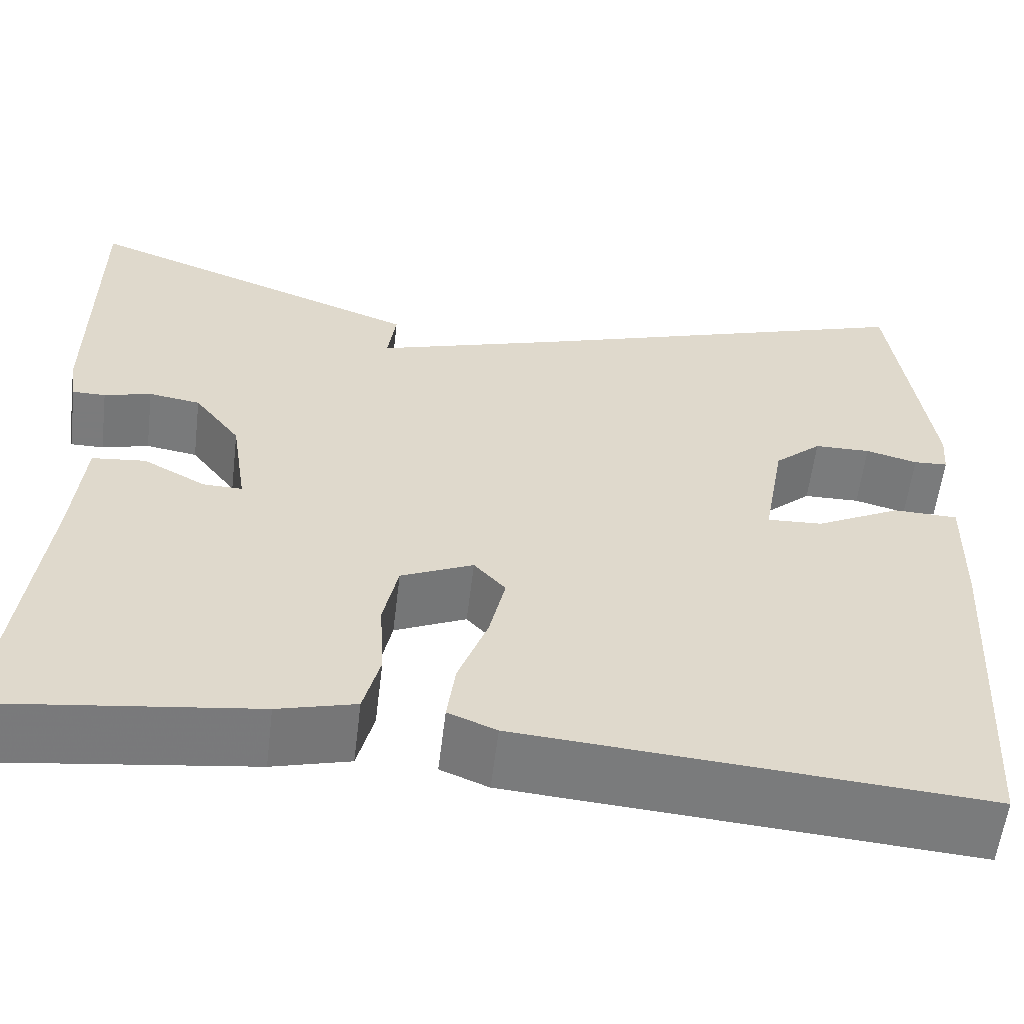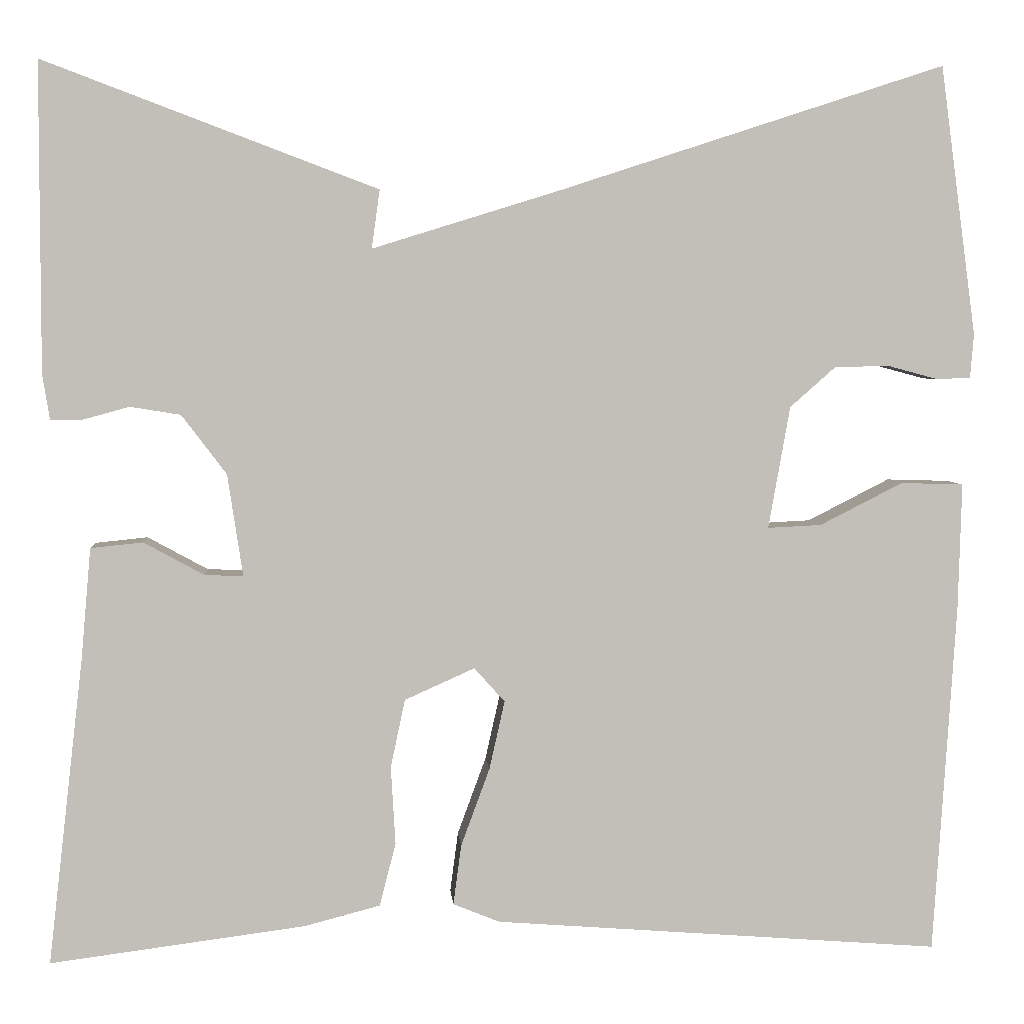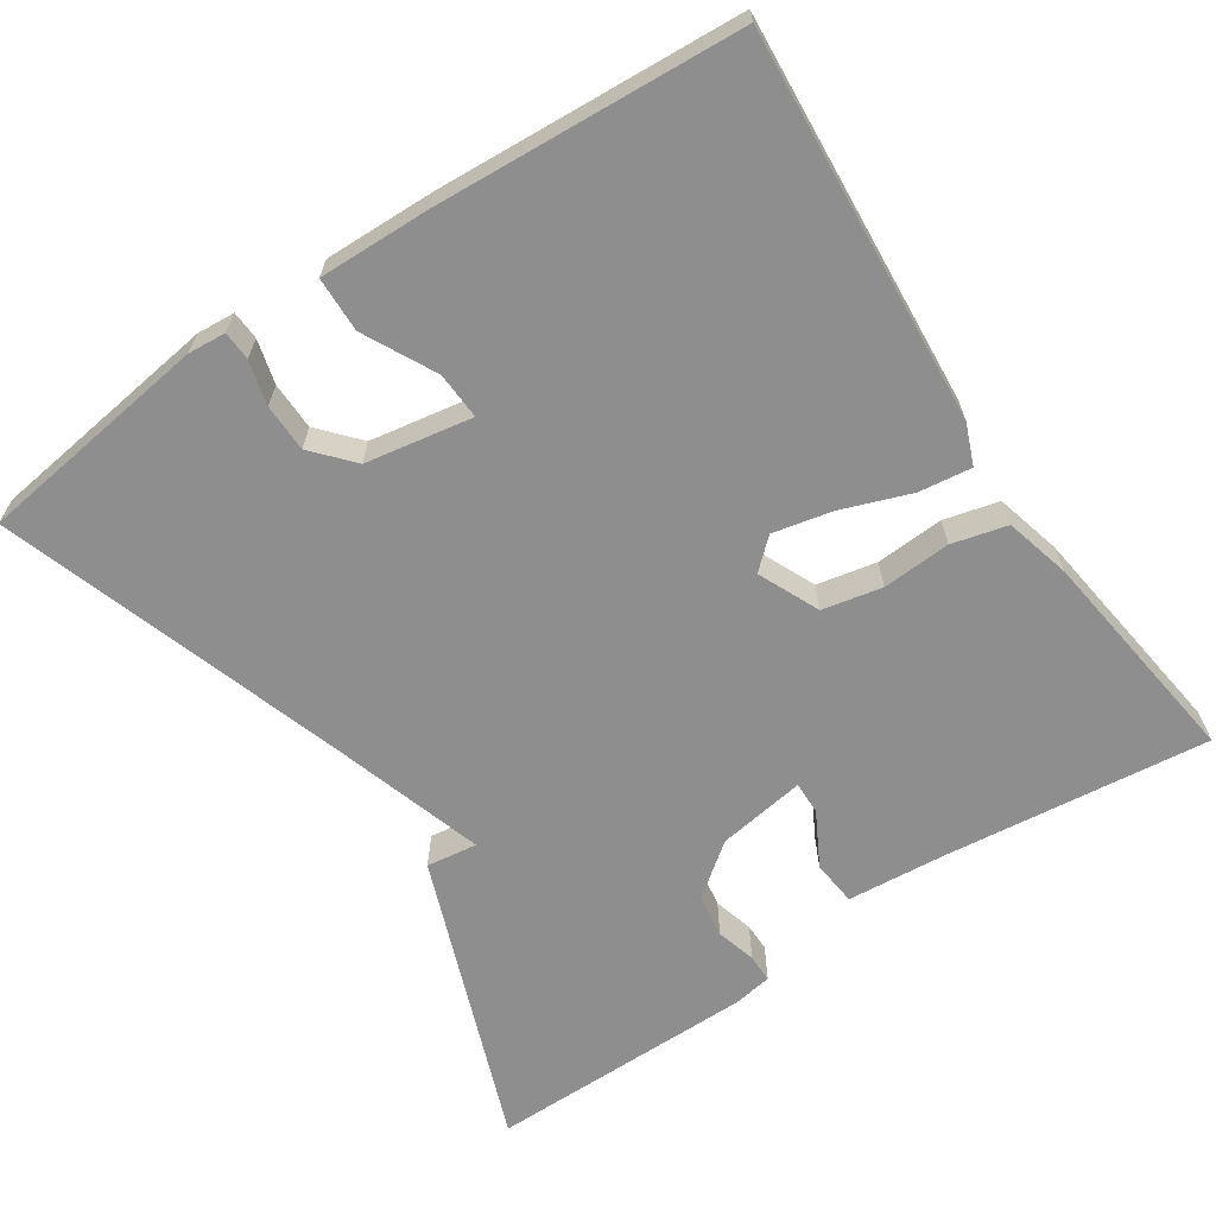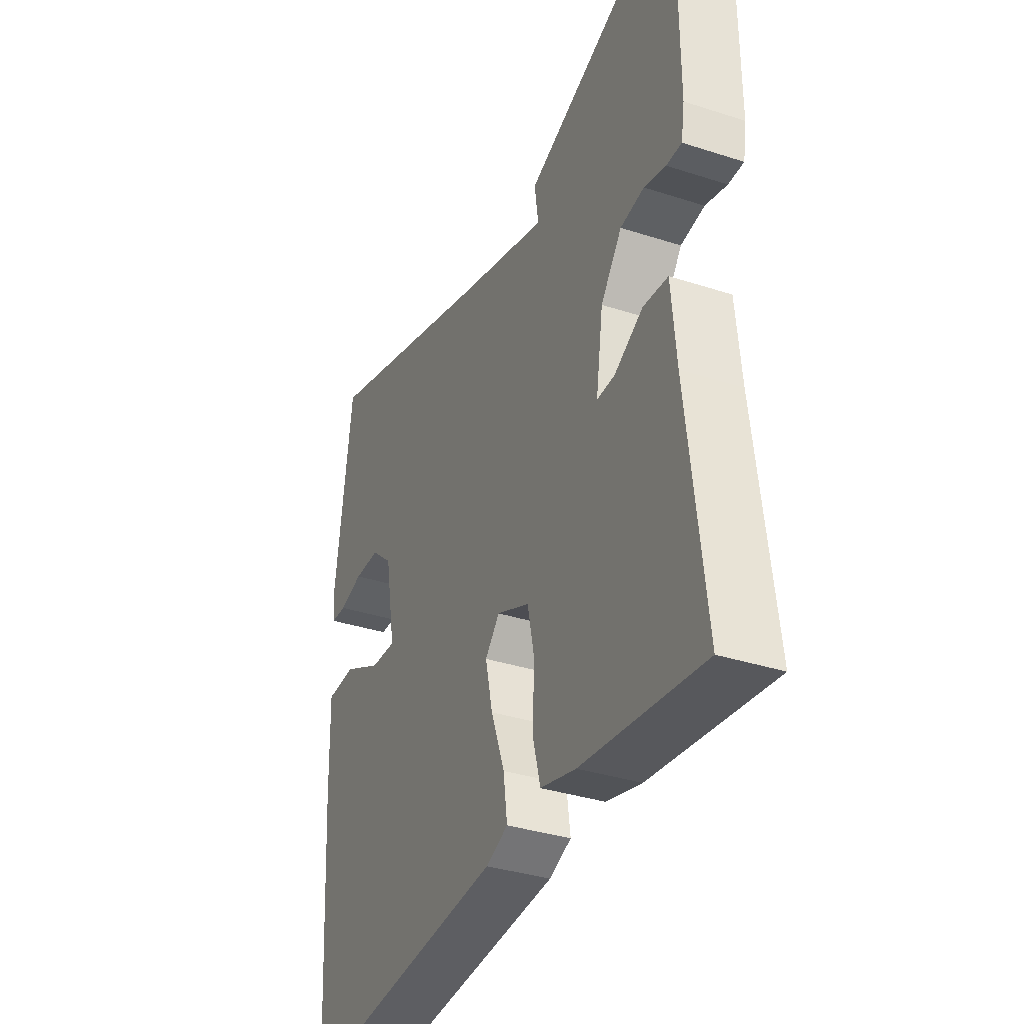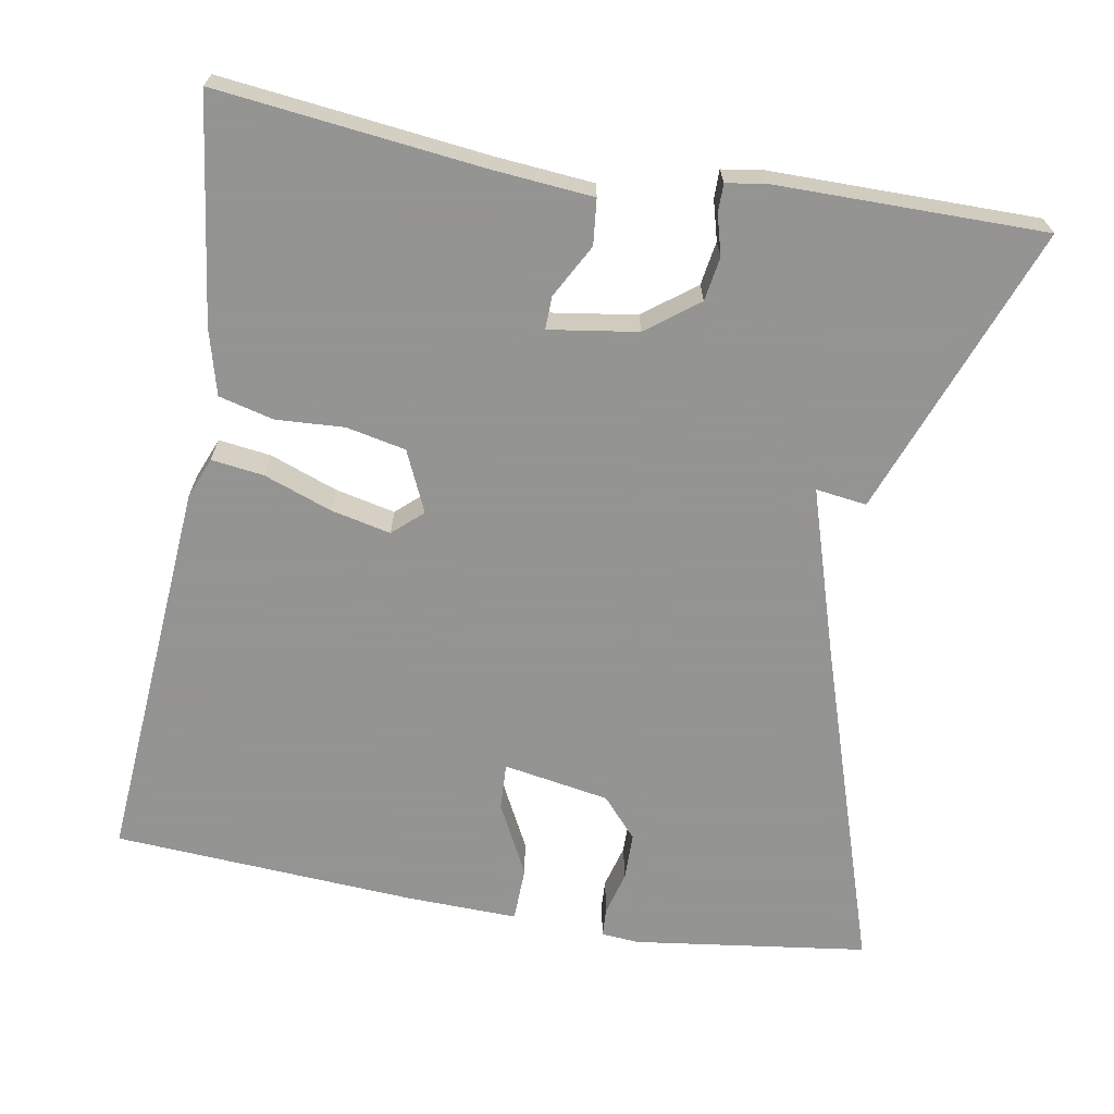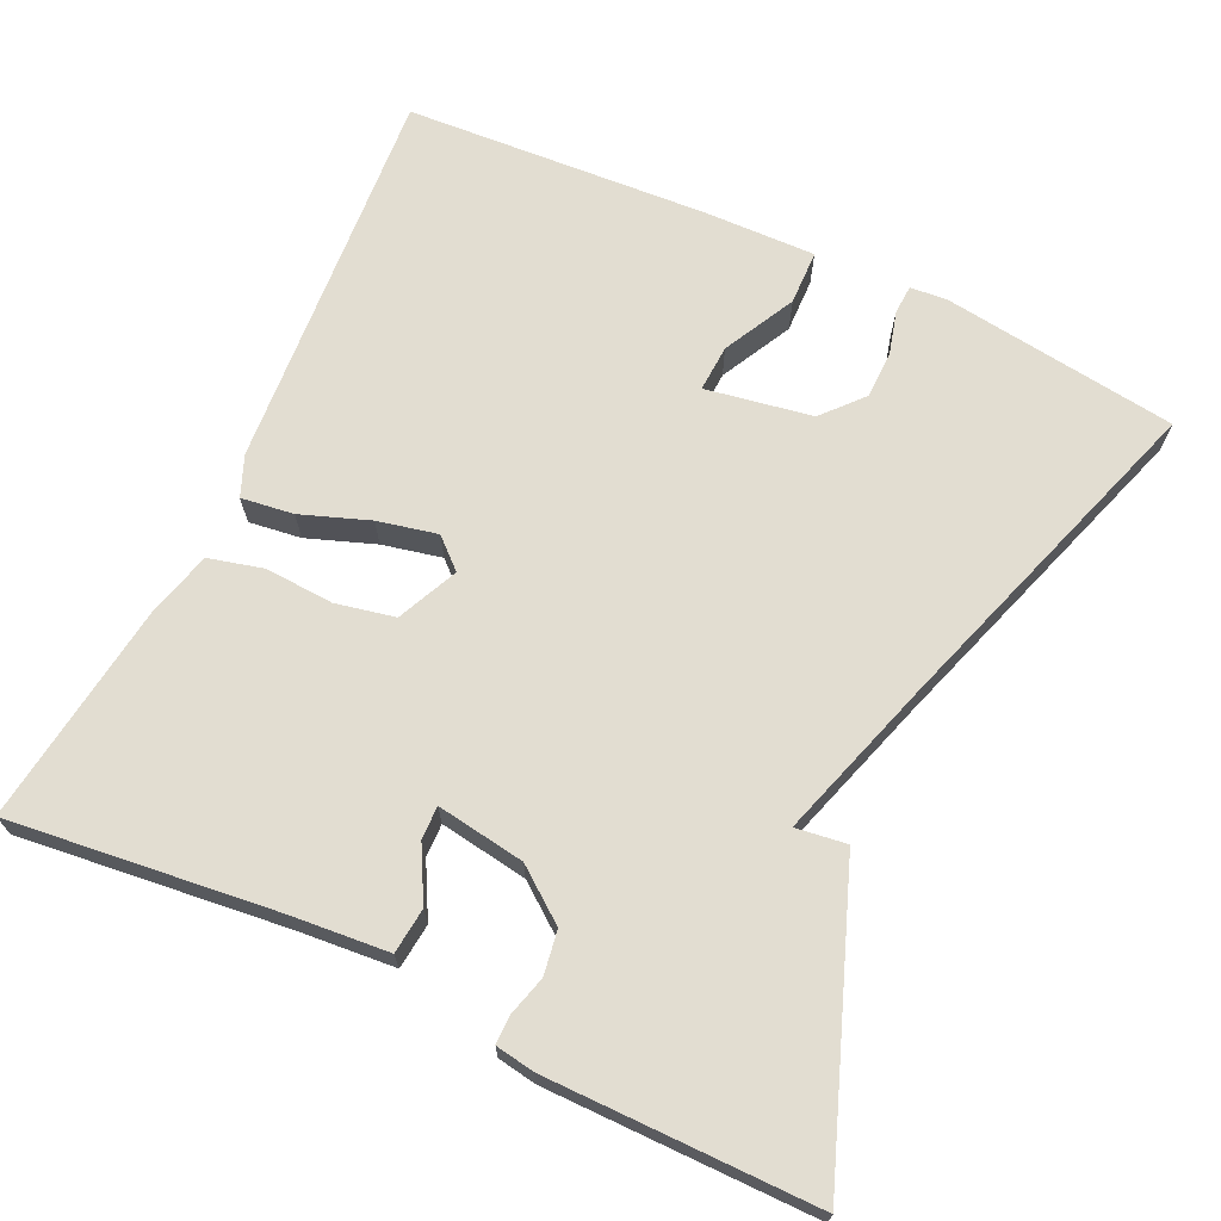
<metadata>
{"format":"obj","ext":"obj","renderer":"f3d","projection":"perspective","resolution":1024,"background":"white","views":[{"elev":-58.4,"azim":-6.9,"up":"+Z"},{"elev":4.1,"azim":-4.3,"up":"+Z"},{"elev":-65.0,"azim":123.8,"up":"+Y"},{"elev":-35.5,"azim":-113.2,"up":"+Z"},{"elev":-66.9,"azim":-99.9,"up":"+Y"},{"elev":68.5,"azim":-64.7,"up":"+Y"}]}
</metadata>
<code>
v 0.5 0.07 0.5
v 0.54 0.07 0.2
v 0.536 0.07 0.152
v 0.499 0.07 0.15
v 0.443 0.07 0.165
v 0.382 0.07 0.164
v 0.331 0.07 0.119
v 0.307 0.07 -0.017
v 0.367 0.07 -0.014
v 0.459 0.07 0.033
v 0.529 0.07 0.031
v 0.525 0.07 -0.112
v 0.5 0.07 -0.5
v 0.003 0.07 -0.462
v -0.049 0.07 -0.441
v -0.04 0.07 -0.374
v -0.008 0.07 -0.287
v 0.009 0.07 -0.211
v -0.025 0.07 -0.173
v -0.103 0.07 -0.208
v -0.119 0.07 -0.284
v -0.114 0.07 -0.371
v -0.132 0.07 -0.441
v -0.216 0.07 -0.463
v -0.5 0.07 -0.5
v -0.461 0.07 -0.16
v -0.45 0.07 -0.035
v -0.392 0.07 -0.029
v -0.324 0.07 -0.066
v -0.282 0.07 -0.067
v -0.299 0.07 0.046
v -0.349 0.07 0.112
v -0.405 0.07 0.121
v -0.456 0.07 0.107
v -0.492 0.07 0.107
v -0.5 0.07 0.157
v -0.5 0.07 0.5
v -0.129 0.07 0.36
v -0.138 0.07 0.295
v 0.071 0.07 0.36
v 0.5 0 0.5
v 0.54 0 0.2
v 0.536 0 0.152
v 0.499 0 0.15
v 0.443 0 0.165
v 0.382 0 0.164
v 0.331 0 0.119
v 0.307 0 -0.017
v 0.367 0 -0.014
v 0.459 0 0.033
v 0.529 0 0.031
v 0.525 0 -0.112
v 0.5 0 -0.5
v 0.003 0 -0.462
v -0.049 0 -0.441
v -0.04 0 -0.374
v -0.008 0 -0.287
v 0.009 0 -0.211
v -0.025 0 -0.173
v -0.103 0 -0.208
v -0.119 0 -0.284
v -0.114 0 -0.371
v -0.132 0 -0.441
v -0.216 0 -0.463
v -0.5 0 -0.5
v -0.461 0 -0.16
v -0.45 0 -0.035
v -0.392 0 -0.029
v -0.324 0 -0.066
v -0.282 0 -0.067
v -0.299 0 0.046
v -0.349 0 0.112
v -0.405 0 0.121
v -0.456 0 0.107
v -0.492 0 0.107
v -0.5 0 0.157
v -0.5 0 0.5
v -0.129 0 0.36
v -0.138 0 0.295
v 0.071 0 0.36
f 37 38 39
f 36 37 39
f 35 36 39
f 34 35 39
f 33 34 39
f 32 33 39 40
f 40 1 2
f 32 40 2
f 31 32 2
f 26 27 28 29
f 26 29 30
f 25 26 30
f 24 25 30
f 23 24 30
f 22 23 30
f 21 22 30
f 20 21 30 31
f 15 16 17
f 14 15 17
f 13 14 17
f 12 13 17
f 11 12 17
f 10 11 17
f 9 10 17
f 8 9 17 18
f 7 8 18 19
f 2 3 4 5
f 2 5 6
f 31 2 6
f 19 20 31
f 7 19 31
f 6 7 31
f 79 78 77
f 79 77 76
f 79 76 75
f 79 75 74
f 79 74 73
f 80 79 73 72
f 42 41 80
f 42 80 72
f 42 72 71
f 69 68 67 66
f 70 69 66
f 70 66 65
f 70 65 64
f 70 64 63
f 70 63 62
f 70 62 61
f 71 70 61 60
f 57 56 55
f 57 55 54
f 57 54 53
f 57 53 52
f 57 52 51
f 57 51 50
f 57 50 49
f 58 57 49 48
f 59 58 48 47
f 45 44 43 42
f 46 45 42
f 46 42 71
f 71 60 59
f 71 59 47
f 71 47 46
f 1 41 42 2
f 2 42 43 3
f 3 43 44 4
f 4 44 45 5
f 5 45 46 6
f 6 46 47 7
f 7 47 48 8
f 8 48 49 9
f 9 49 50 10
f 10 50 51 11
f 11 51 52 12
f 12 52 53 13
f 13 53 54 14
f 14 54 55 15
f 15 55 56 16
f 16 56 57 17
f 17 57 58 18
f 18 58 59 19
f 19 59 60 20
f 20 60 61 21
f 21 61 62 22
f 22 62 63 23
f 23 63 64 24
f 24 64 65 25
f 25 65 66 26
f 26 66 67 27
f 27 67 68 28
f 28 68 69 29
f 29 69 70 30
f 30 70 71 31
f 31 71 72 32
f 32 72 73 33
f 33 73 74 34
f 34 74 75 35
f 35 75 76 36
f 36 76 77 37
f 37 77 78 38
f 38 78 79 39
f 39 79 80 40
f 40 80 41 1

</code>
